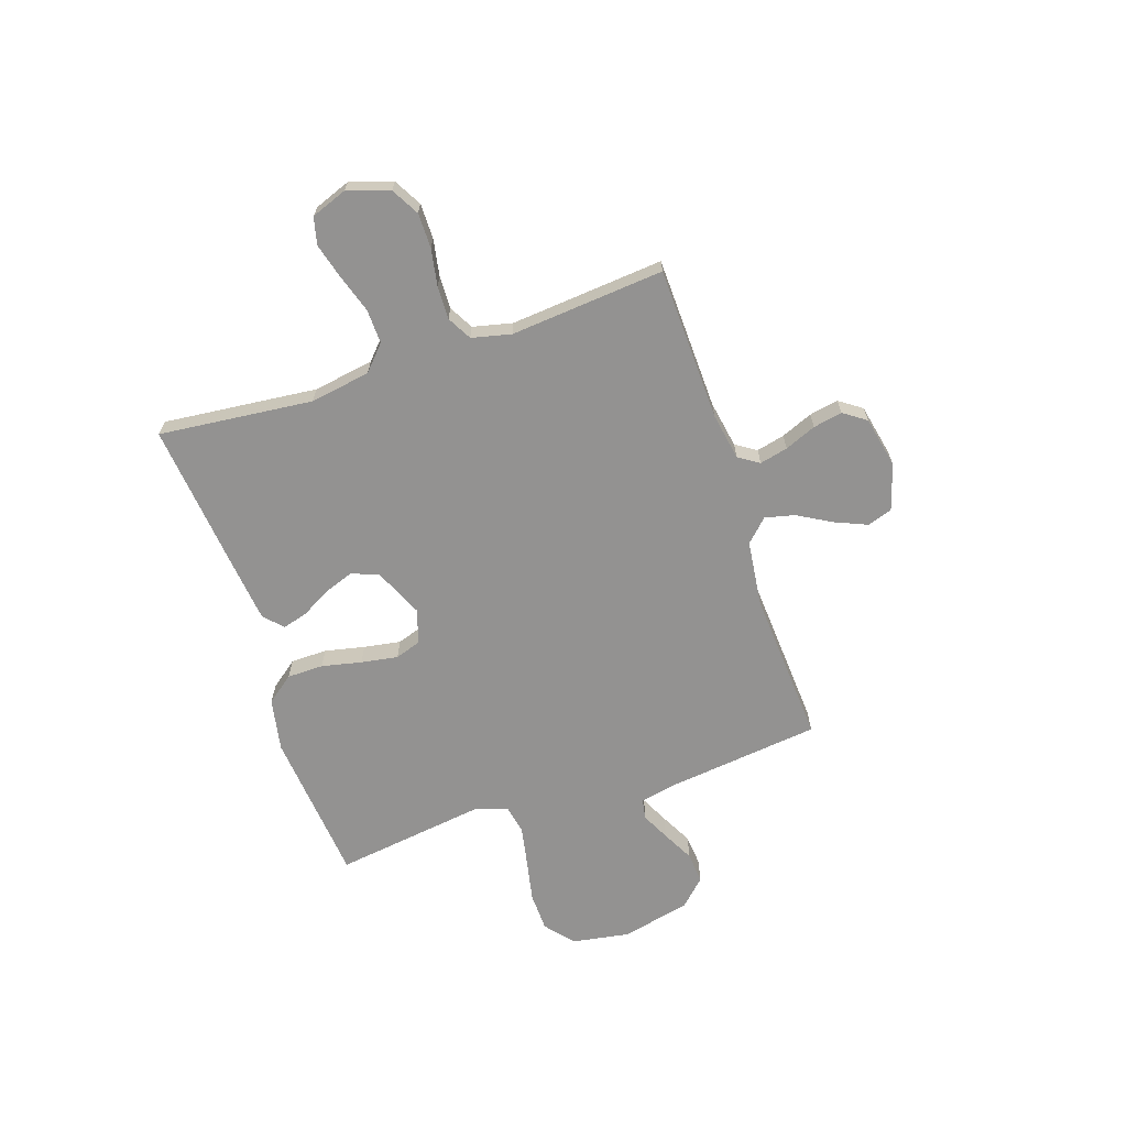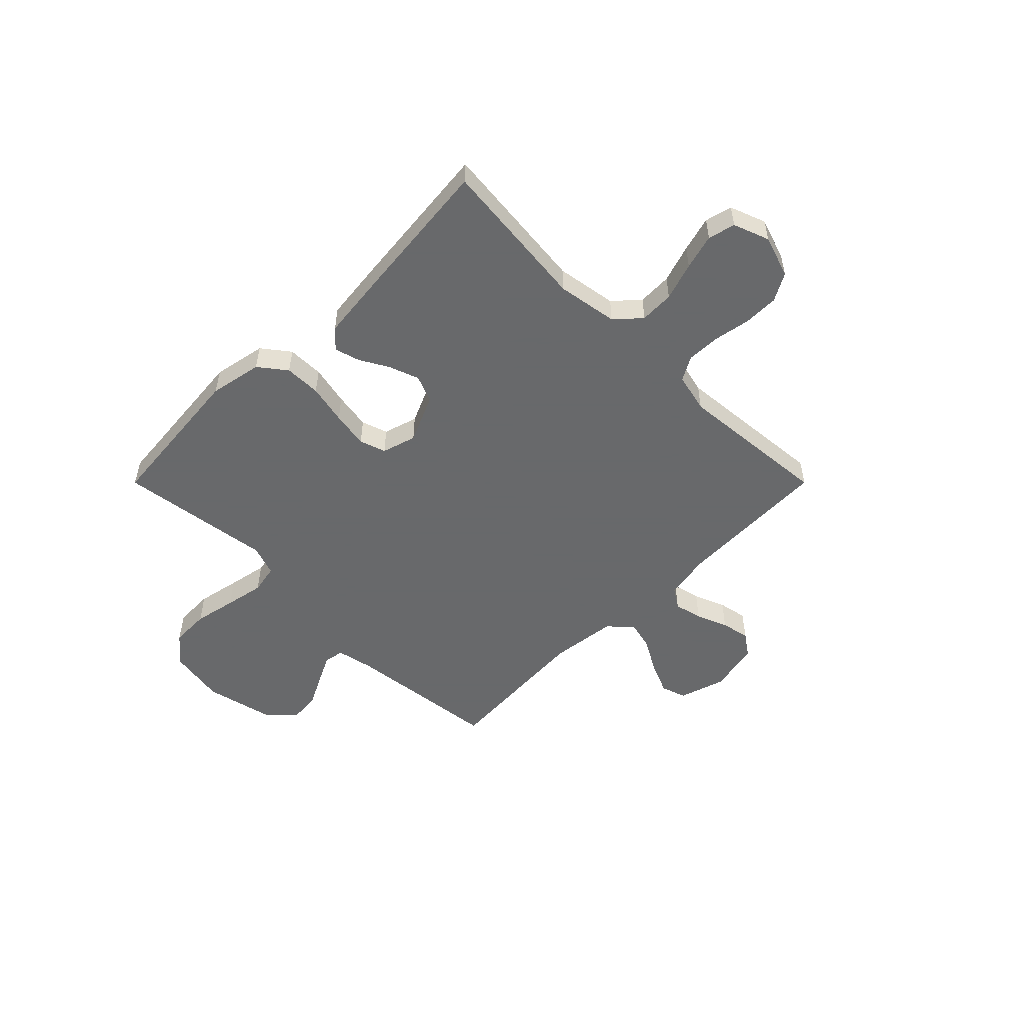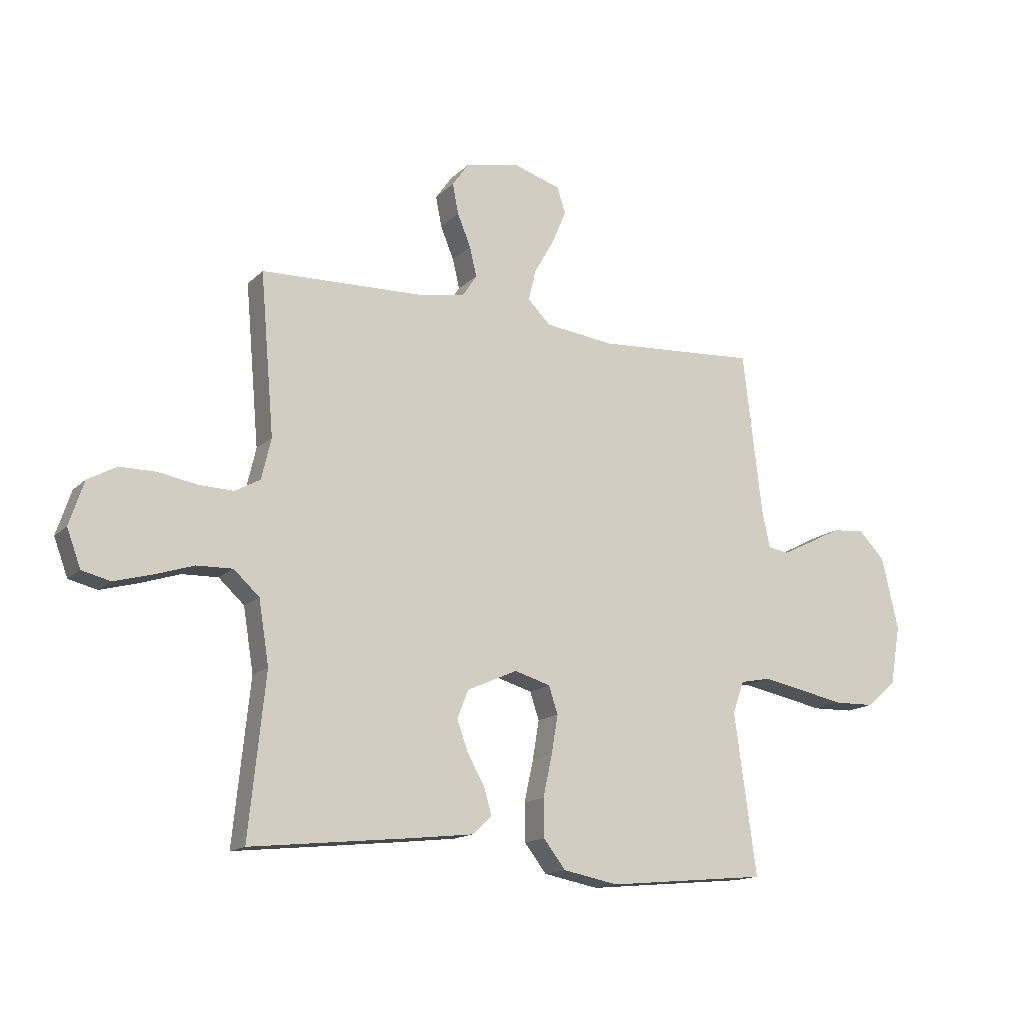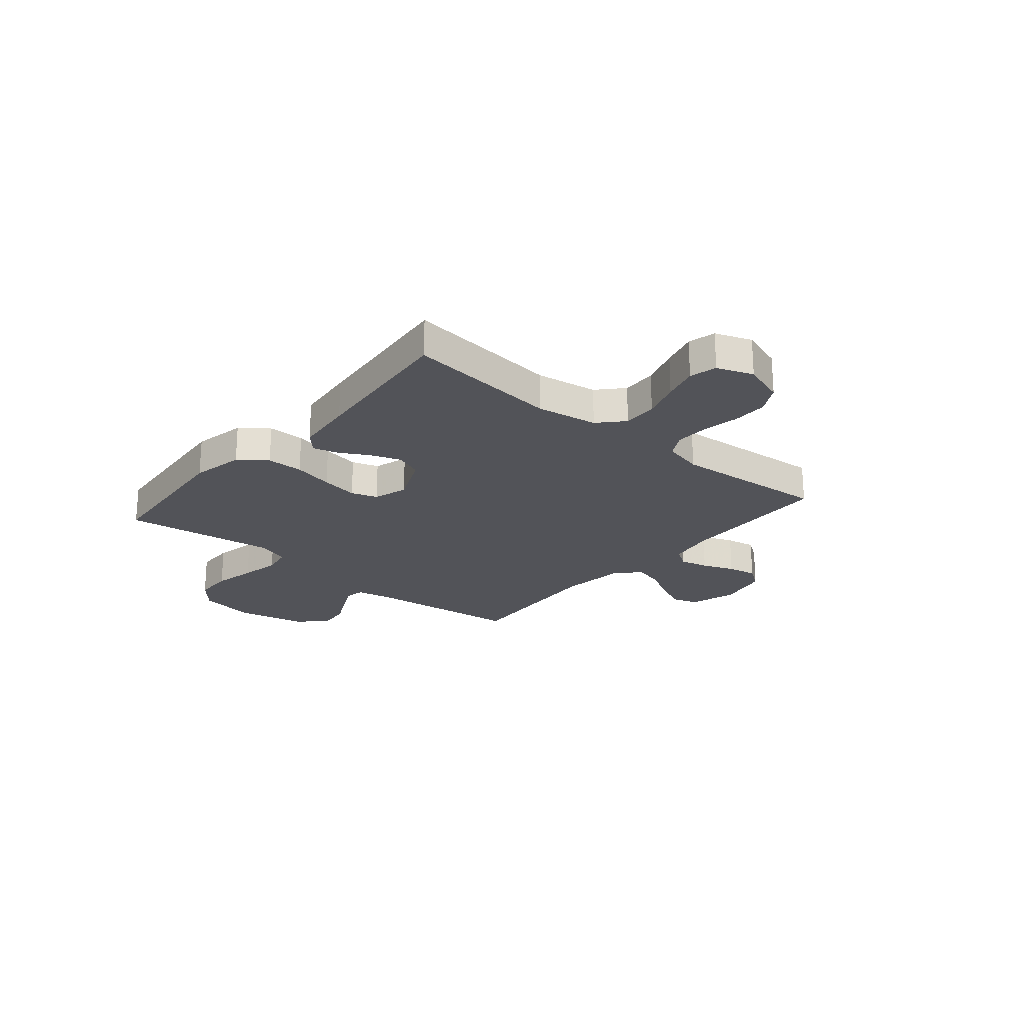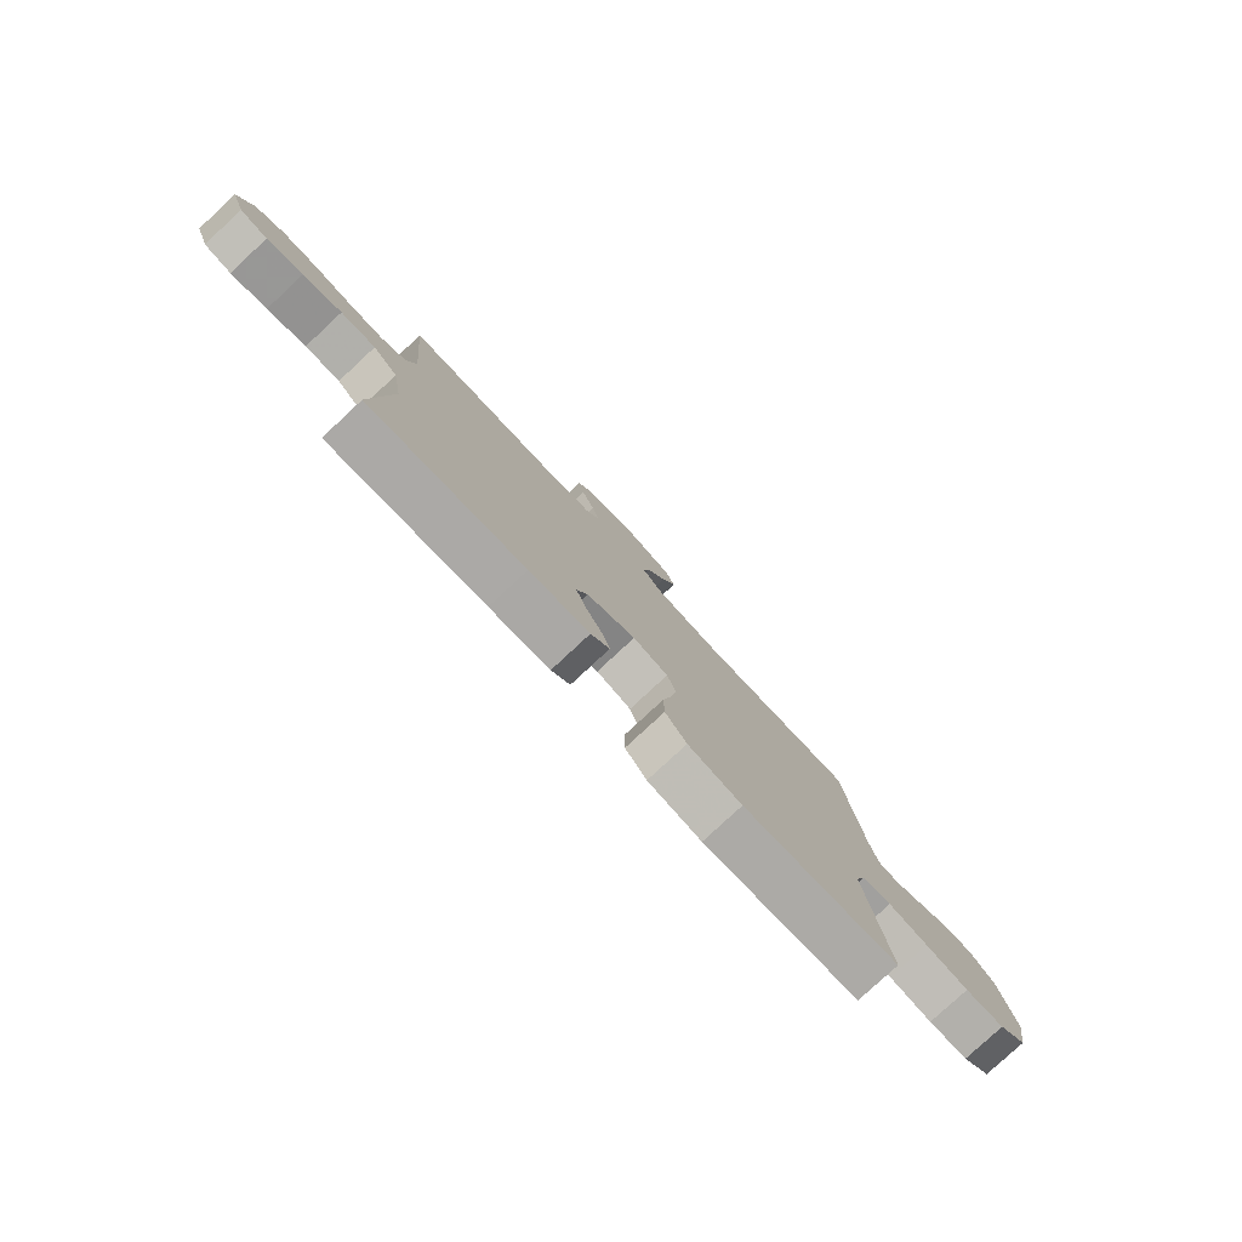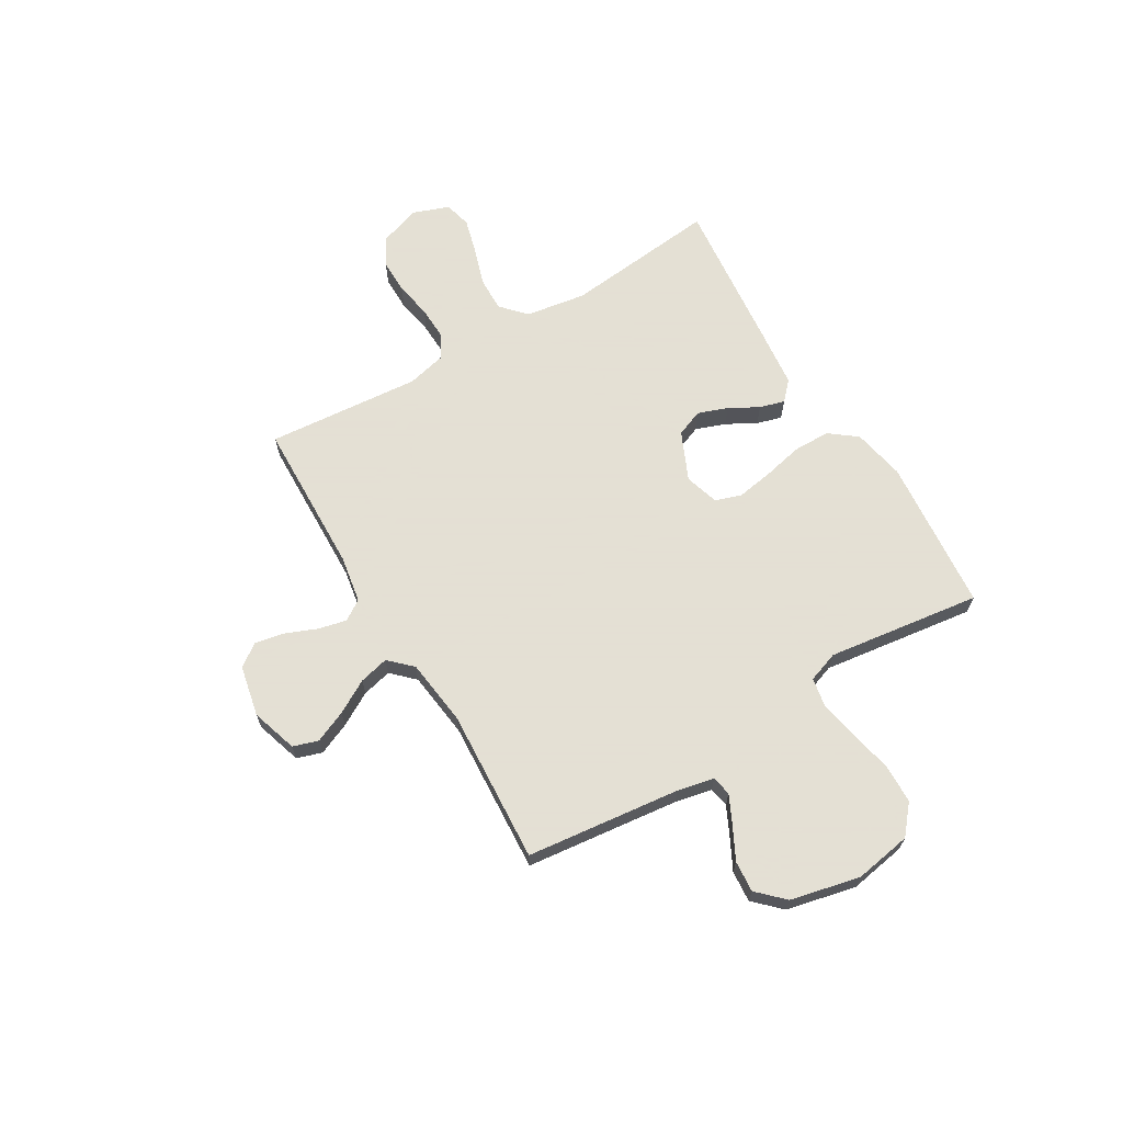
<metadata>
{"format":"obj","ext":"obj","renderer":"f3d","projection":"perspective","resolution":1024,"background":"white","views":[{"elev":-66.5,"azim":-71.5,"up":"+Y"},{"elev":-52.6,"azim":-135.0,"up":"+Y"},{"elev":-15.0,"azim":-28.0,"up":"+Z"},{"elev":-22.7,"azim":-130.3,"up":"+Y"},{"elev":-79.5,"azim":-47.1,"up":"+Z"},{"elev":66.2,"azim":59.1,"up":"+Y"}]}
</metadata>
<code>
v 0.5 0.07 0.5
v 0.535 0.07 0.2
v 0.55 0.07 0.128
v 0.589 0.07 0.121
v 0.644 0.07 0.148
v 0.706 0.07 0.18
v 0.767 0.07 0.185
v 0.816 0.07 0.135
v 0.847 0.07 0
v 0.828 0.07 -0.112
v 0.773 0.07 -0.159
v 0.697 0.07 -0.161
v 0.614 0.07 -0.144
v 0.537 0.07 -0.129
v 0.48 0.07 -0.14
v 0.459 0.07 -0.2
v 0.5 0.07 -0.5
v 0.2 0.07 -0.528
v 0.097 0.07 -0.508
v 0.056 0.07 -0.455
v 0.055 0.07 -0.384
v 0.072 0.07 -0.306
v 0.084 0.07 -0.234
v 0.067 0.07 -0.183
v 0 0.07 -0.163
v -0.094 0.07 -0.205
v -0.115 0.07 -0.258
v -0.094 0.07 -0.316
v -0.062 0.07 -0.373
v -0.048 0.07 -0.422
v -0.084 0.07 -0.456
v -0.2 0.07 -0.469
v -0.5 0.07 -0.5
v -0.469 0.07 -0.2
v -0.488 0.07 -0.082
v -0.536 0.07 -0.038
v -0.603 0.07 -0.04
v -0.677 0.07 -0.064
v -0.746 0.07 -0.083
v -0.799 0.07 -0.07
v -0.825 0.07 0
v -0.798 0.07 0.082
v -0.744 0.07 0.112
v -0.676 0.07 0.112
v -0.604 0.07 0.099
v -0.539 0.07 0.097
v -0.492 0.07 0.123
v -0.474 0.07 0.2
v -0.5 0.07 0.5
v -0.2 0.07 0.509
v -0.108 0.07 0.525
v -0.082 0.07 0.565
v -0.095 0.07 0.62
v -0.12 0.07 0.681
v -0.131 0.07 0.738
v -0.1 0.07 0.782
v 0 0.07 0.803
v 0.09 0.07 0.775
v 0.106 0.07 0.726
v 0.079 0.07 0.663
v 0.042 0.07 0.598
v 0.028 0.07 0.54
v 0.07 0.07 0.497
v 0.2 0.07 0.481
v 0.5 0 0.5
v 0.535 0 0.2
v 0.55 0 0.128
v 0.589 0 0.121
v 0.644 0 0.148
v 0.706 0 0.18
v 0.767 0 0.185
v 0.816 0 0.135
v 0.847 0 0
v 0.828 0 -0.112
v 0.773 0 -0.159
v 0.697 0 -0.161
v 0.614 0 -0.144
v 0.537 0 -0.129
v 0.48 0 -0.14
v 0.459 0 -0.2
v 0.5 0 -0.5
v 0.2 0 -0.528
v 0.097 0 -0.508
v 0.056 0 -0.455
v 0.055 0 -0.384
v 0.072 0 -0.306
v 0.084 0 -0.234
v 0.067 0 -0.183
v 0 0 -0.163
v -0.094 0 -0.205
v -0.115 0 -0.258
v -0.094 0 -0.316
v -0.062 0 -0.373
v -0.048 0 -0.422
v -0.084 0 -0.456
v -0.2 0 -0.469
v -0.5 0 -0.5
v -0.469 0 -0.2
v -0.488 0 -0.082
v -0.536 0 -0.038
v -0.603 0 -0.04
v -0.677 0 -0.064
v -0.746 0 -0.083
v -0.799 0 -0.07
v -0.825 0 0
v -0.798 0 0.082
v -0.744 0 0.112
v -0.676 0 0.112
v -0.604 0 0.099
v -0.539 0 0.097
v -0.492 0 0.123
v -0.474 0 0.2
v -0.5 0 0.5
v -0.2 0 0.509
v -0.108 0 0.525
v -0.082 0 0.565
v -0.095 0 0.62
v -0.12 0 0.681
v -0.131 0 0.738
v -0.1 0 0.782
v 0 0 0.803
v 0.09 0 0.775
v 0.106 0 0.726
v 0.079 0 0.663
v 0.042 0 0.598
v 0.028 0 0.54
v 0.07 0 0.497
v 0.2 0 0.481
f 58 59 60 61
f 56 57 58 61
f 56 61 62
f 53 54 55 56
f 52 53 56 62
f 51 52 62 63
f 48 49 50
f 47 48 50 51
f 42 43 44 45
f 42 45 46
f 41 42 46
f 40 41 46
f 37 38 39 40
f 37 40 46 47
f 31 32 33 34
f 31 34 35
f 28 29 30 31
f 27 28 31 35
f 26 27 35 36
f 19 20 21 22
f 19 22 23
f 16 17 18 19
f 15 16 19 23
f 10 11 12 13
f 10 13 14
f 9 10 14
f 8 9 14 15
f 5 6 7 8
f 4 5 8 15
f 64 1 2
f 63 64 2 3
f 36 37 47 51
f 25 26 36 51
f 24 25 51 63
f 23 24 63 3
f 3 4 15 23
f 125 124 123 122
f 125 122 121 120
f 126 125 120
f 120 119 118 117
f 126 120 117 116
f 127 126 116 115
f 114 113 112
f 115 114 112 111
f 109 108 107 106
f 110 109 106
f 110 106 105
f 110 105 104
f 104 103 102 101
f 111 110 104 101
f 98 97 96 95
f 99 98 95
f 95 94 93 92
f 99 95 92 91
f 100 99 91 90
f 86 85 84 83
f 87 86 83
f 83 82 81 80
f 87 83 80 79
f 77 76 75 74
f 78 77 74
f 78 74 73
f 79 78 73 72
f 72 71 70 69
f 79 72 69 68
f 66 65 128
f 67 66 128 127
f 115 111 101 100
f 115 100 90 89
f 127 115 89 88
f 67 127 88 87
f 87 79 68 67
f 1 65 66 2
f 2 66 67 3
f 3 67 68 4
f 4 68 69 5
f 5 69 70 6
f 6 70 71 7
f 7 71 72 8
f 8 72 73 9
f 9 73 74 10
f 10 74 75 11
f 11 75 76 12
f 12 76 77 13
f 13 77 78 14
f 14 78 79 15
f 15 79 80 16
f 16 80 81 17
f 17 81 82 18
f 18 82 83 19
f 19 83 84 20
f 20 84 85 21
f 21 85 86 22
f 22 86 87 23
f 23 87 88 24
f 24 88 89 25
f 25 89 90 26
f 26 90 91 27
f 27 91 92 28
f 28 92 93 29
f 29 93 94 30
f 30 94 95 31
f 31 95 96 32
f 32 96 97 33
f 33 97 98 34
f 34 98 99 35
f 35 99 100 36
f 36 100 101 37
f 37 101 102 38
f 38 102 103 39
f 39 103 104 40
f 40 104 105 41
f 41 105 106 42
f 42 106 107 43
f 43 107 108 44
f 44 108 109 45
f 45 109 110 46
f 46 110 111 47
f 47 111 112 48
f 48 112 113 49
f 49 113 114 50
f 50 114 115 51
f 51 115 116 52
f 52 116 117 53
f 53 117 118 54
f 54 118 119 55
f 55 119 120 56
f 56 120 121 57
f 57 121 122 58
f 58 122 123 59
f 59 123 124 60
f 60 124 125 61
f 61 125 126 62
f 62 126 127 63
f 63 127 128 64
f 64 128 65 1

</code>
